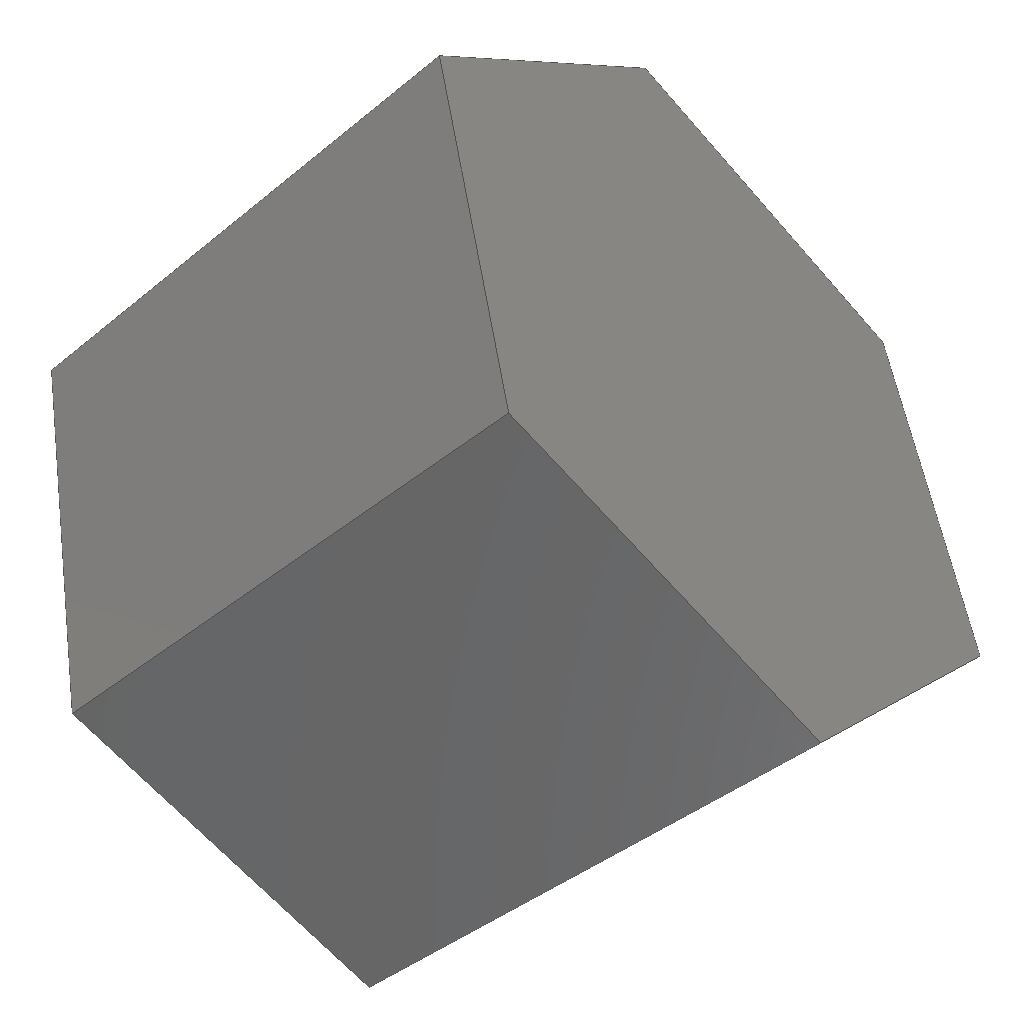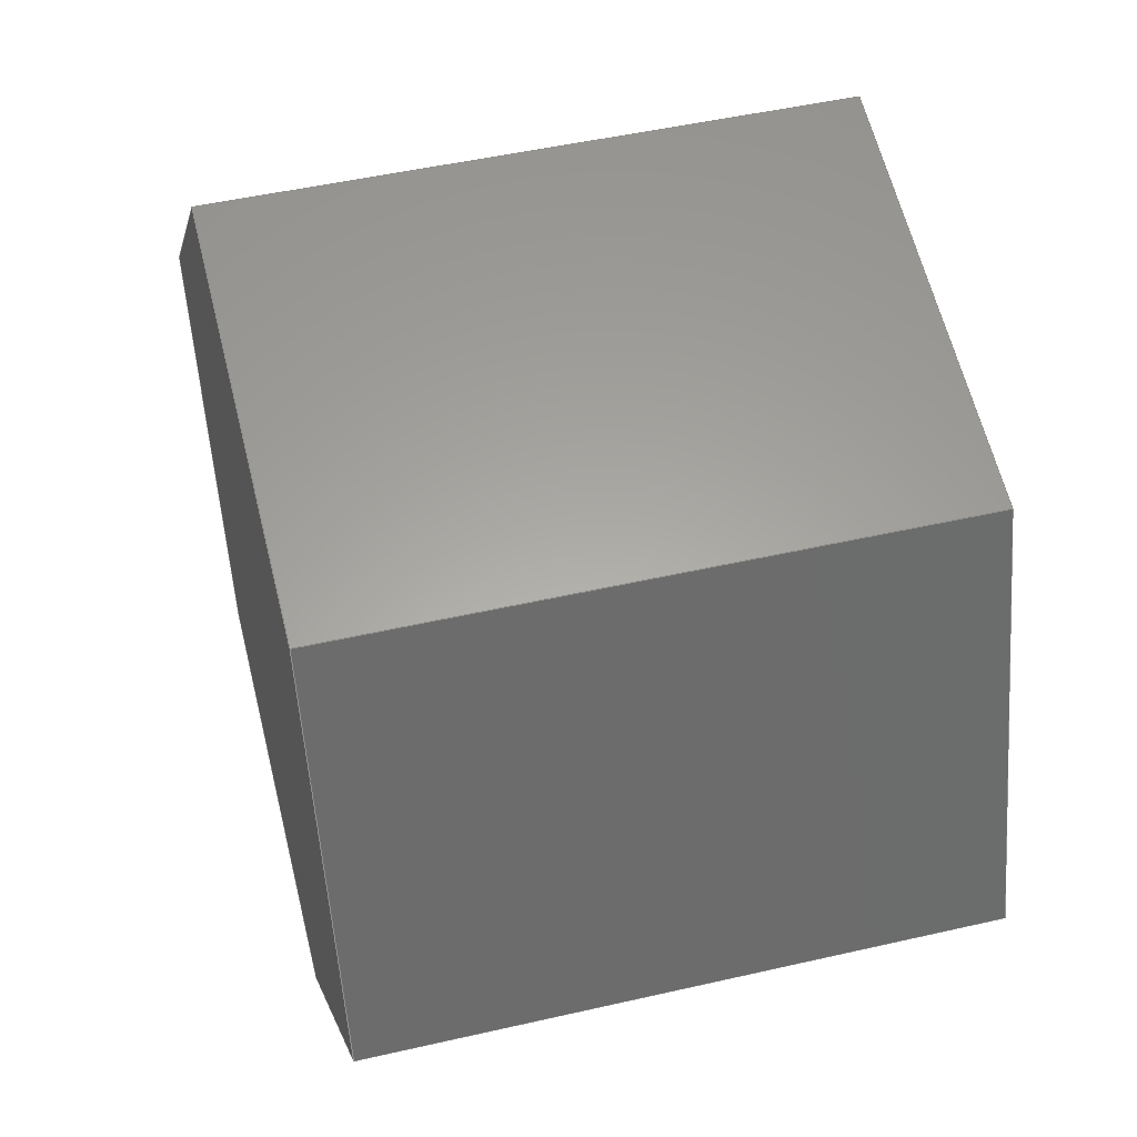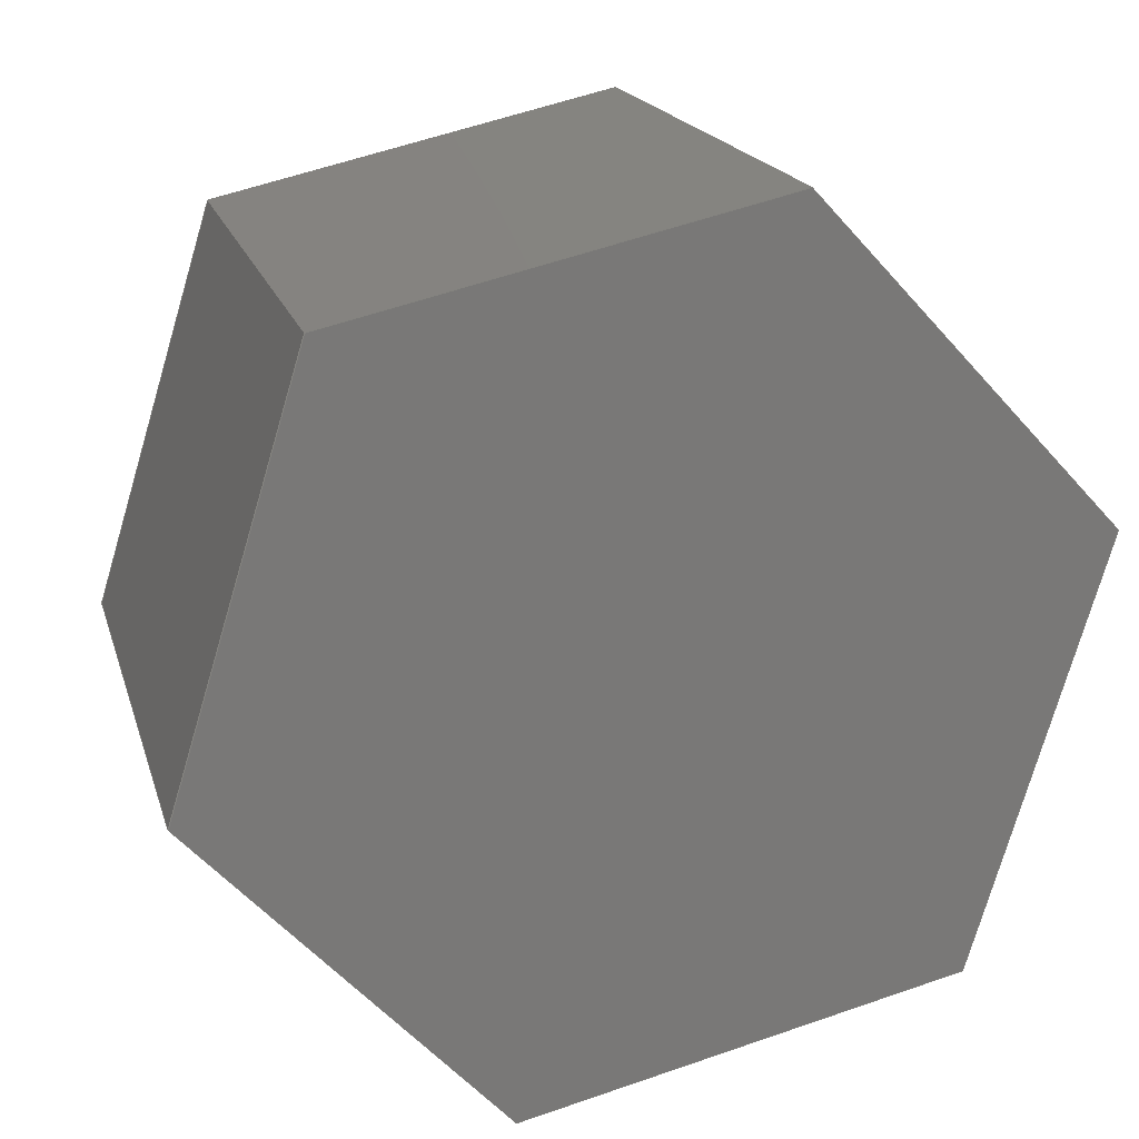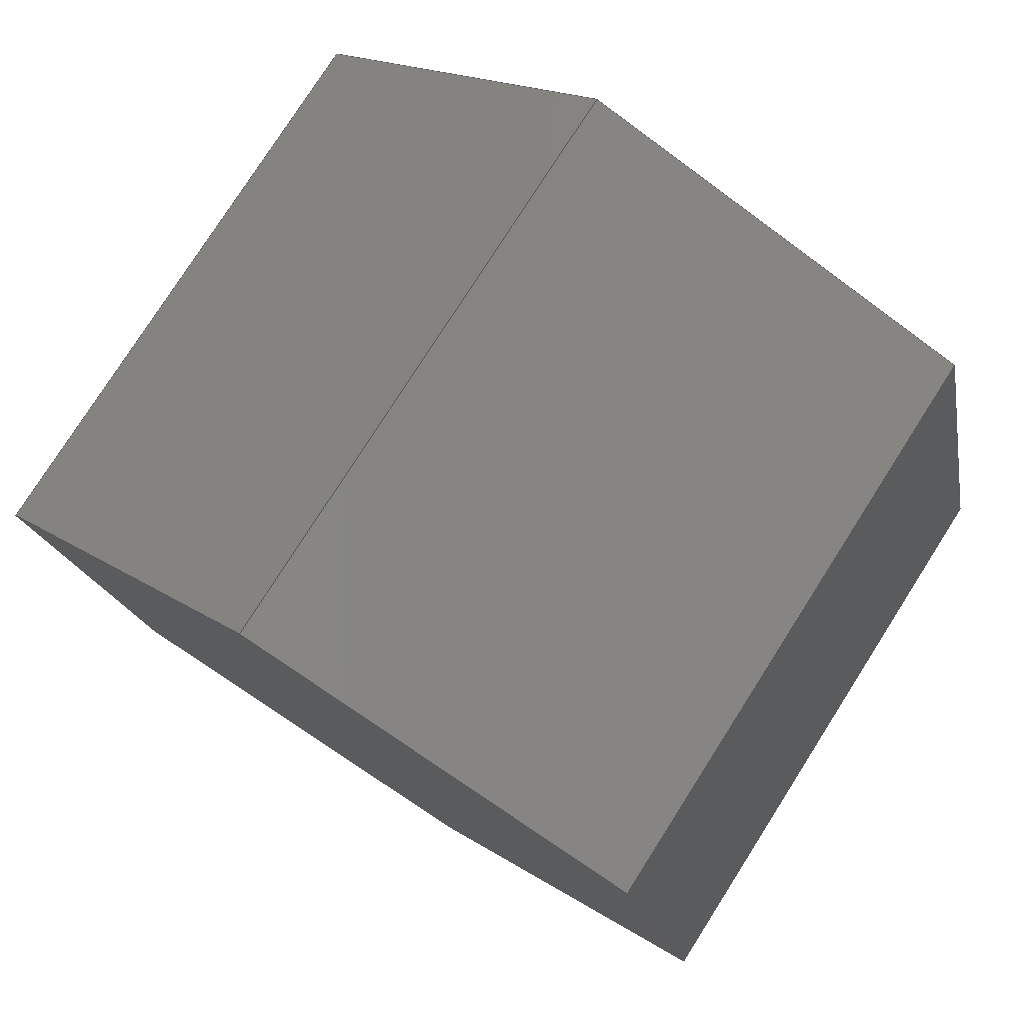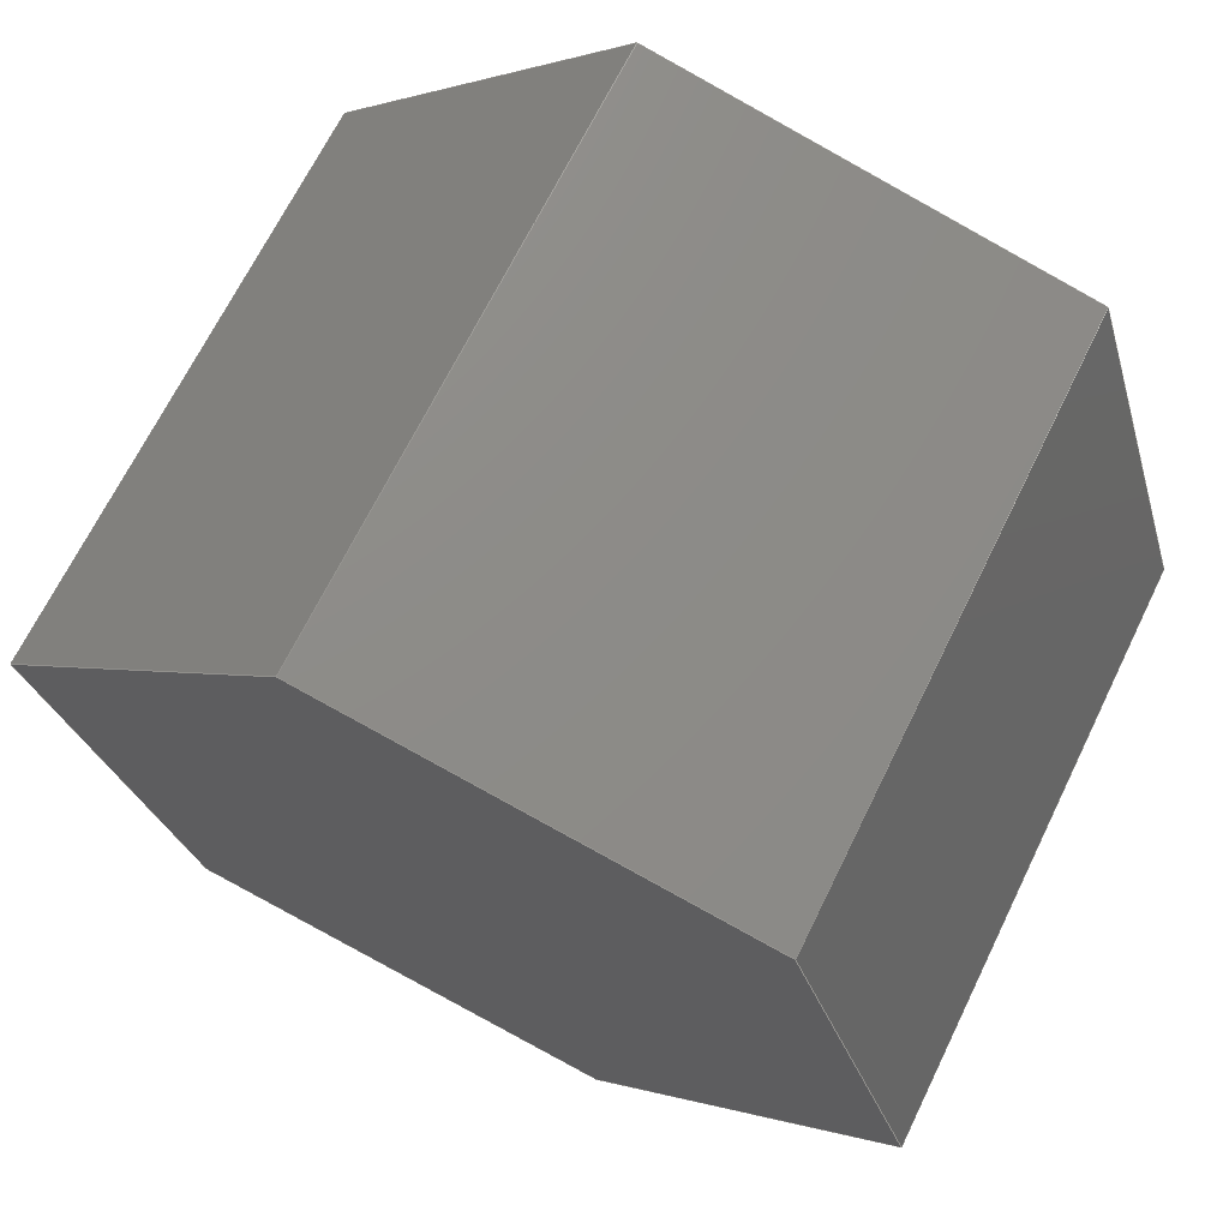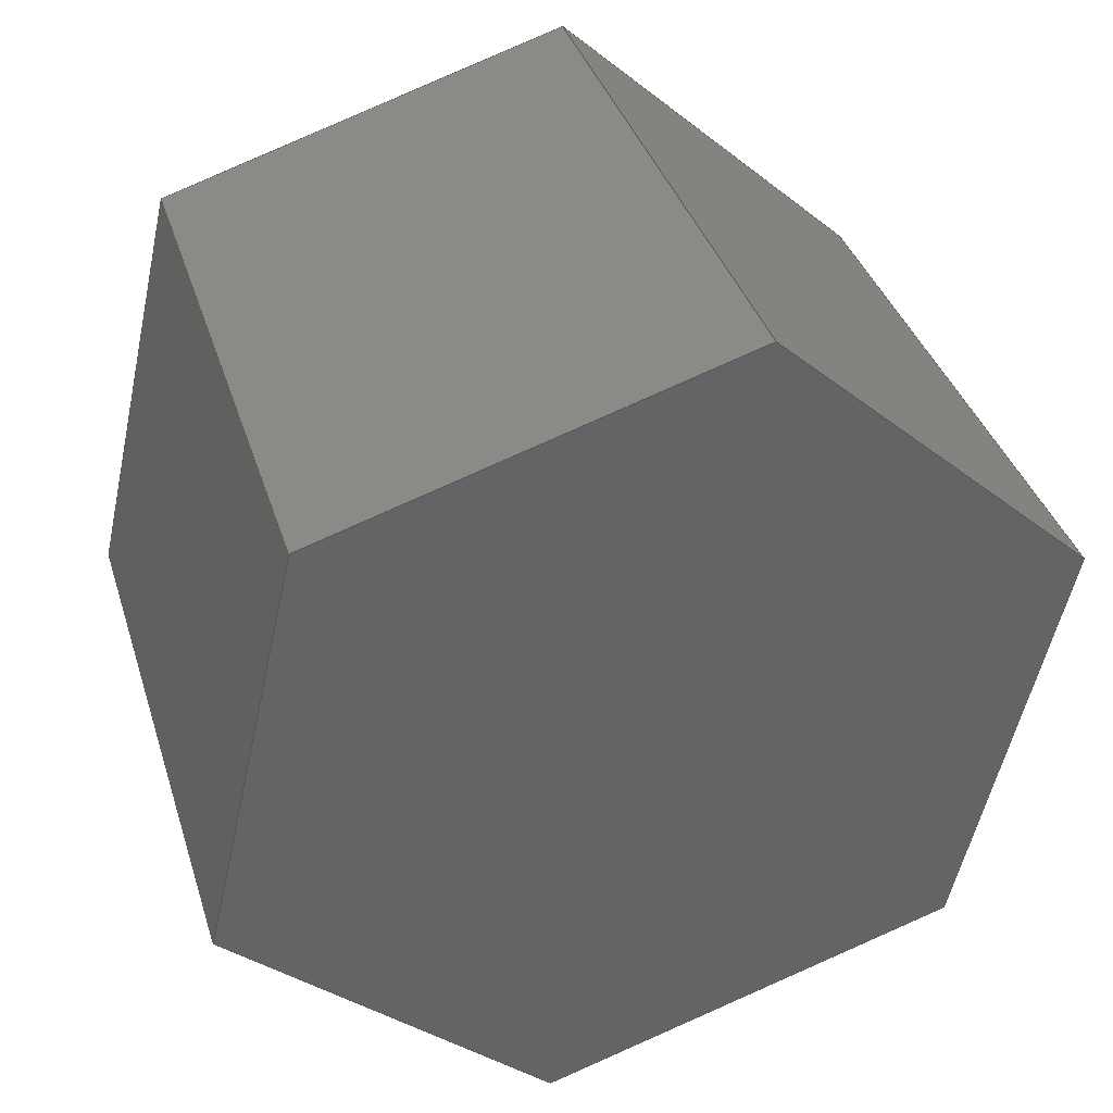
<metadata>
{"format":"step","ext":"step","renderer":"f3d","projection":"perspective","resolution":1024,"background":"white","views":[{"elev":-43.4,"azim":-136.2,"up":"+Y"},{"elev":48.9,"azim":165.7,"up":"+Z"},{"elev":18.2,"azim":-104.6,"up":"+Z"},{"elev":78.0,"azim":-57.5,"up":"+Y"},{"elev":68.3,"azim":116.1,"up":"+Z"},{"elev":37.7,"azim":73.2,"up":"+Y"}]}
</metadata>
<code>
ISO-10303-21;
DATA;
#1=SHAPE_REPRESENTATION_RELATIONSHIP('','',#148,#2);
#2=ADVANCED_BREP_SHAPE_REPRESENTATION('',(#146),#234);
#3=ORIENTED_EDGE('',*,*,#39,.T.);
#4=ORIENTED_EDGE('',*,*,#40,.F.);
#5=ORIENTED_EDGE('',*,*,#41,.F.);
#6=ORIENTED_EDGE('',*,*,#42,.T.);
#7=ORIENTED_EDGE('',*,*,#43,.T.);
#8=ORIENTED_EDGE('',*,*,#44,.F.);
#9=ORIENTED_EDGE('',*,*,#45,.F.);
#10=ORIENTED_EDGE('',*,*,#40,.T.);
#11=ORIENTED_EDGE('',*,*,#46,.T.);
#12=ORIENTED_EDGE('',*,*,#47,.F.);
#13=ORIENTED_EDGE('',*,*,#48,.F.);
#14=ORIENTED_EDGE('',*,*,#44,.T.);
#15=ORIENTED_EDGE('',*,*,#49,.T.);
#16=ORIENTED_EDGE('',*,*,#50,.F.);
#17=ORIENTED_EDGE('',*,*,#51,.F.);
#18=ORIENTED_EDGE('',*,*,#47,.T.);
#19=ORIENTED_EDGE('',*,*,#52,.T.);
#20=ORIENTED_EDGE('',*,*,#53,.F.);
#21=ORIENTED_EDGE('',*,*,#54,.F.);
#22=ORIENTED_EDGE('',*,*,#50,.T.);
#23=ORIENTED_EDGE('',*,*,#55,.T.);
#24=ORIENTED_EDGE('',*,*,#42,.F.);
#25=ORIENTED_EDGE('',*,*,#56,.F.);
#26=ORIENTED_EDGE('',*,*,#53,.T.);
#27=ORIENTED_EDGE('',*,*,#41,.T.);
#28=ORIENTED_EDGE('',*,*,#45,.T.);
#29=ORIENTED_EDGE('',*,*,#48,.T.);
#30=ORIENTED_EDGE('',*,*,#51,.T.);
#31=ORIENTED_EDGE('',*,*,#54,.T.);
#32=ORIENTED_EDGE('',*,*,#56,.T.);
#33=ORIENTED_EDGE('',*,*,#39,.F.);
#34=ORIENTED_EDGE('',*,*,#55,.F.);
#35=ORIENTED_EDGE('',*,*,#52,.F.);
#36=ORIENTED_EDGE('',*,*,#49,.F.);
#37=ORIENTED_EDGE('',*,*,#46,.F.);
#38=ORIENTED_EDGE('',*,*,#43,.F.);
#39=EDGE_CURVE('',#57,#58,#69,.T.);
#40=EDGE_CURVE('',#59,#58,#70,.T.);
#41=EDGE_CURVE('',#60,#59,#71,.T.);
#42=EDGE_CURVE('',#60,#57,#72,.T.);
#43=EDGE_CURVE('',#58,#61,#73,.T.);
#44=EDGE_CURVE('',#62,#61,#74,.T.);
#45=EDGE_CURVE('',#59,#62,#75,.T.);
#46=EDGE_CURVE('',#61,#63,#76,.T.);
#47=EDGE_CURVE('',#64,#63,#77,.T.);
#48=EDGE_CURVE('',#62,#64,#78,.T.);
#49=EDGE_CURVE('',#63,#65,#79,.T.);
#50=EDGE_CURVE('',#66,#65,#80,.T.);
#51=EDGE_CURVE('',#64,#66,#81,.T.);
#52=EDGE_CURVE('',#65,#67,#82,.T.);
#53=EDGE_CURVE('',#68,#67,#83,.T.);
#54=EDGE_CURVE('',#66,#68,#84,.T.);
#55=EDGE_CURVE('',#67,#57,#85,.T.);
#56=EDGE_CURVE('',#68,#60,#86,.T.);
#57=VERTEX_POINT('',#197);
#58=VERTEX_POINT('',#198);
#59=VERTEX_POINT('',#200);
#60=VERTEX_POINT('',#202);
#61=VERTEX_POINT('',#206);
#62=VERTEX_POINT('',#208);
#63=VERTEX_POINT('',#212);
#64=VERTEX_POINT('',#214);
#65=VERTEX_POINT('',#218);
#66=VERTEX_POINT('',#220);
#67=VERTEX_POINT('',#224);
#68=VERTEX_POINT('',#226);
#69=LINE('',#196,#87);
#70=LINE('',#199,#88);
#71=LINE('',#201,#89);
#72=LINE('',#203,#90);
#73=LINE('',#205,#91);
#74=LINE('',#207,#92);
#75=LINE('',#209,#93);
#76=LINE('',#211,#94);
#77=LINE('',#213,#95);
#78=LINE('',#215,#96);
#79=LINE('',#217,#97);
#80=LINE('',#219,#98);
#81=LINE('',#221,#99);
#82=LINE('',#223,#100);
#83=LINE('',#225,#101);
#84=LINE('',#227,#102);
#85=LINE('',#229,#103);
#86=LINE('',#230,#104);
#87=VECTOR('',#162,1);
#88=VECTOR('',#163,1);
#89=VECTOR('',#164,1);
#90=VECTOR('',#165,1);
#91=VECTOR('',#168,1);
#92=VECTOR('',#169,1);
#93=VECTOR('',#170,1);
#94=VECTOR('',#173,1);
#95=VECTOR('',#174,1);
#96=VECTOR('',#175,1);
#97=VECTOR('',#178,1);
#98=VECTOR('',#179,1);
#99=VECTOR('',#180,1);
#100=VECTOR('',#183,1);
#101=VECTOR('',#184,1);
#102=VECTOR('',#185,1);
#103=VECTOR('',#188,1);
#104=VECTOR('',#189,1);
#105=EDGE_LOOP('',(#3,#4,#5,#6));
#106=EDGE_LOOP('',(#7,#8,#9,#10));
#107=EDGE_LOOP('',(#11,#12,#13,#14));
#108=EDGE_LOOP('',(#15,#16,#17,#18));
#109=EDGE_LOOP('',(#19,#20,#21,#22));
#110=EDGE_LOOP('',(#23,#24,#25,#26));
#111=EDGE_LOOP('',(#27,#28,#29,#30,#31,#32));
#112=EDGE_LOOP('',(#33,#34,#35,#36,#37,#38));
#113=FACE_BOUND('',#105,.T.);
#114=FACE_BOUND('',#106,.T.);
#115=FACE_BOUND('',#107,.T.);
#116=FACE_BOUND('',#108,.T.);
#117=FACE_BOUND('',#109,.T.);
#118=FACE_BOUND('',#110,.T.);
#119=FACE_BOUND('',#111,.T.);
#120=FACE_BOUND('',#112,.T.);
#121=PLANE('',#150);
#122=PLANE('',#151);
#123=PLANE('',#152);
#124=PLANE('',#153);
#125=PLANE('',#154);
#126=PLANE('',#155);
#127=PLANE('',#156);
#128=PLANE('',#157);
#129=ADVANCED_FACE('',(#113),#121,.F.);
#130=ADVANCED_FACE('',(#114),#122,.F.);
#131=ADVANCED_FACE('',(#115),#123,.F.);
#132=ADVANCED_FACE('',(#116),#124,.F.);
#133=ADVANCED_FACE('',(#117),#125,.F.);
#134=ADVANCED_FACE('',(#118),#126,.F.);
#135=ADVANCED_FACE('',(#119),#127,.T.);
#136=ADVANCED_FACE('',(#120),#128,.F.);
#137=CLOSED_SHELL('',(#129,#130,#131,#132,#133,#134,#135,#136));
#138=STYLED_ITEM('',(#139),#146);
#139=PRESENTATION_STYLE_ASSIGNMENT((#140));
#140=SURFACE_STYLE_USAGE(.BOTH.,#141);
#141=SURFACE_SIDE_STYLE('',(#142));
#142=SURFACE_STYLE_FILL_AREA(#143);
#143=FILL_AREA_STYLE('',(#144));
#144=FILL_AREA_STYLE_COLOUR('',#145);
#145=COLOUR_RGB('',0.6157,0.8118,0.9294);
#146=MANIFOLD_SOLID_BREP('Part 1',#137);
#147=SHAPE_DEFINITION_REPRESENTATION(#239,#148);
#148=SHAPE_REPRESENTATION('Part 1',(#149),#234);
#149=AXIS2_PLACEMENT_3D('',#194,#158,#159);
#150=AXIS2_PLACEMENT_3D('',#195,#160,#161);
#151=AXIS2_PLACEMENT_3D('',#204,#166,#167);
#152=AXIS2_PLACEMENT_3D('',#210,#171,#172);
#153=AXIS2_PLACEMENT_3D('',#216,#176,#177);
#154=AXIS2_PLACEMENT_3D('',#222,#181,#182);
#155=AXIS2_PLACEMENT_3D('',#228,#186,#187);
#156=AXIS2_PLACEMENT_3D('',#231,#190,#191);
#157=AXIS2_PLACEMENT_3D('',#232,#192,#193);
#158=DIRECTION('',(0,0,1));
#159=DIRECTION('',(1,0,0));
#160=DIRECTION('',(0,0.224,0.9746));
#161=DIRECTION('',(0,-0.9746,0.224));
#162=DIRECTION('',(0,0.9746,-0.224));
#163=DIRECTION('',(-1,0,0));
#164=DIRECTION('',(0,0.9746,-0.224));
#165=DIRECTION('',(-1,0,0));
#166=DIRECTION('',(0,-0.732,0.6813));
#167=DIRECTION('',(0,-0.6813,-0.732));
#168=DIRECTION('',(0,0.6813,0.732));
#169=DIRECTION('',(-1,0,0));
#170=DIRECTION('',(0,0.6813,0.732));
#171=DIRECTION('',(0,-0.956,-0.2933));
#172=DIRECTION('',(0,0.2933,-0.956));
#173=DIRECTION('',(0,-0.2933,0.956));
#174=DIRECTION('',(-1,0,0));
#175=DIRECTION('',(0,-0.2933,0.956));
#176=DIRECTION('',(0,-0.224,-0.9746));
#177=DIRECTION('',(0,0.9746,-0.224));
#178=DIRECTION('',(0,-0.9746,0.224));
#179=DIRECTION('',(-1,0,0));
#180=DIRECTION('',(0,-0.9746,0.224));
#181=DIRECTION('',(0,0.732,-0.6813));
#182=DIRECTION('',(0,0.6813,0.732));
#183=DIRECTION('',(0,-0.6813,-0.732));
#184=DIRECTION('',(-1,0,0));
#185=DIRECTION('',(0,-0.6813,-0.732));
#186=DIRECTION('',(0,0.956,0.2933));
#187=DIRECTION('',(0,-0.2933,0.956));
#188=DIRECTION('',(0,0.2933,-0.956));
#189=DIRECTION('',(0,0.2933,-0.956));
#190=DIRECTION('',(1,0,0));
#191=DIRECTION('',(0,1,0));
#192=DIRECTION('',(1,0,0));
#193=DIRECTION('',(0,1,0));
#194=CARTESIAN_POINT('',(0,0,0));
#195=CARTESIAN_POINT('',(0.012,-0.00168,-0.007309));
#196=CARTESIAN_POINT('',(0,-0.00168,-0.007309));
#197=CARTESIAN_POINT('',(0,-0.0059,-0.00634));
#198=CARTESIAN_POINT('',(0,0.00254,-0.008279));
#199=CARTESIAN_POINT('',(0.012,0.00254,-0.008279));
#200=CARTESIAN_POINT('',(0.012,0.00254,-0.008279));
#201=CARTESIAN_POINT('',(0.012,-0.00168,-0.007309));
#202=CARTESIAN_POINT('',(0.012,-0.0059,-0.00634));
#203=CARTESIAN_POINT('',(0.012,-0.0059,-0.00634));
#204=CARTESIAN_POINT('',(0.012,0.00549,-0.00511));
#205=CARTESIAN_POINT('',(0,0.00549,-0.00511));
#206=CARTESIAN_POINT('',(0,0.00844,-0.00194));
#207=CARTESIAN_POINT('',(0.012,0.00844,-0.00194));
#208=CARTESIAN_POINT('',(0.012,0.00844,-0.00194));
#209=CARTESIAN_POINT('',(0.012,0.00549,-0.00511));
#210=CARTESIAN_POINT('',(0.012,0.00717,0.0022));
#211=CARTESIAN_POINT('',(0,0.00717,0.0022));
#212=CARTESIAN_POINT('',(0,0.0059,0.00634));
#213=CARTESIAN_POINT('',(0.012,0.0059,0.00634));
#214=CARTESIAN_POINT('',(0.012,0.0059,0.00634));
#215=CARTESIAN_POINT('',(0.012,0.00717,0.0022));
#216=CARTESIAN_POINT('',(0.012,0.00168,0.007309));
#217=CARTESIAN_POINT('',(0,0.00168,0.007309));
#218=CARTESIAN_POINT('',(0,-0.00254,0.008279));
#219=CARTESIAN_POINT('',(0.012,-0.00254,0.008279));
#220=CARTESIAN_POINT('',(0.012,-0.00254,0.008279));
#221=CARTESIAN_POINT('',(0.012,0.00168,0.007309));
#222=CARTESIAN_POINT('',(0.012,-0.00549,0.00511));
#223=CARTESIAN_POINT('',(0,-0.00549,0.00511));
#224=CARTESIAN_POINT('',(0,-0.00844,0.00194));
#225=CARTESIAN_POINT('',(0.012,-0.00844,0.00194));
#226=CARTESIAN_POINT('',(0.012,-0.00844,0.00194));
#227=CARTESIAN_POINT('',(0.012,-0.00549,0.00511));
#228=CARTESIAN_POINT('',(0.012,-0.00717,-0.0022));
#229=CARTESIAN_POINT('',(0,-0.00717,-0.0022));
#230=CARTESIAN_POINT('',(0.012,-0.00717,-0.0022));
#231=CARTESIAN_POINT('',(0.012,0,0));
#232=CARTESIAN_POINT('',(0,0,0));
#233=MECHANICAL_DESIGN_GEOMETRIC_PRESENTATION_REPRESENTATION('',(#138),
#234);
#234=(
GEOMETRIC_REPRESENTATION_CONTEXT(3)
GLOBAL_UNCERTAINTY_ASSIGNED_CONTEXT((#235))
GLOBAL_UNIT_ASSIGNED_CONTEXT((#238,#237,#236))
REPRESENTATION_CONTEXT('Part 1','TOP_LEVEL_ASSEMBLY_PART')
);
#235=UNCERTAINTY_MEASURE_WITH_UNIT(LENGTH_MEASURE(1e-08),#238,
'DISTANCE_ACCURACY_VALUE','Maximum Tolerance applied to model');
#236=(
NAMED_UNIT(*)
SI_UNIT($,.STERADIAN.)
SOLID_ANGLE_UNIT()
);
#237=(
NAMED_UNIT(*)
PLANE_ANGLE_UNIT()
SI_UNIT($,.RADIAN.)
);
#238=(
LENGTH_UNIT()
NAMED_UNIT(*)
SI_UNIT($,.METRE.)
);
#239=PRODUCT_DEFINITION_SHAPE('','',#240);
#240=PRODUCT_DEFINITION('','',#242,#241);
#241=PRODUCT_DEFINITION_CONTEXT('',#248,'design');
#242=PRODUCT_DEFINITION_FORMATION_WITH_SPECIFIED_SOURCE('','',#244,
 .NOT_KNOWN.);
#243=PRODUCT_RELATED_PRODUCT_CATEGORY('','',(#244));
#244=PRODUCT('Part 1','Part 1','Part 1',(#246));
#245=PRODUCT_CATEGORY('','');
#246=PRODUCT_CONTEXT('',#248,'mechanical');
#247=APPLICATION_PROTOCOL_DEFINITION('international standard',
'ap242_managed_model_based_3d_engineering',2011,#248);
#248=APPLICATION_CONTEXT('managed model based 3d engineering');
ENDSEC;
END-ISO-10303-21;

</code>
